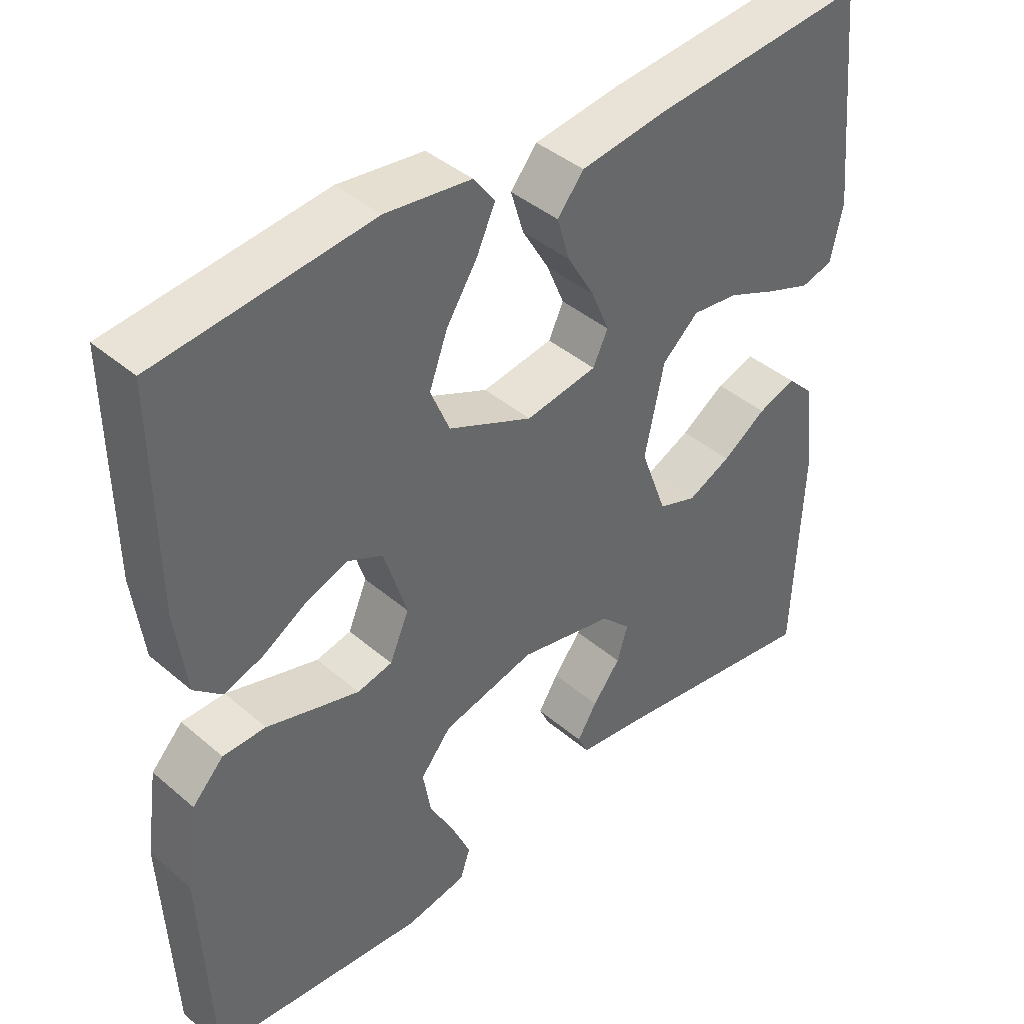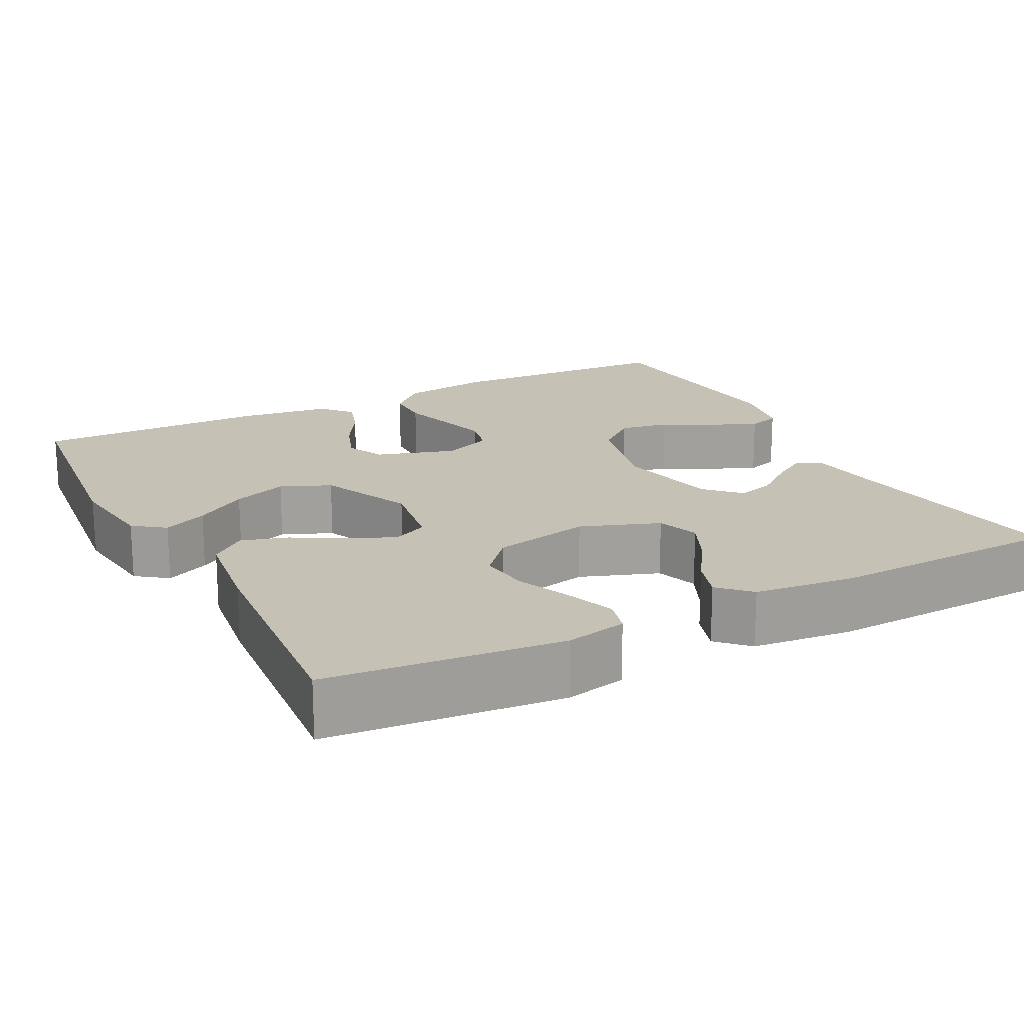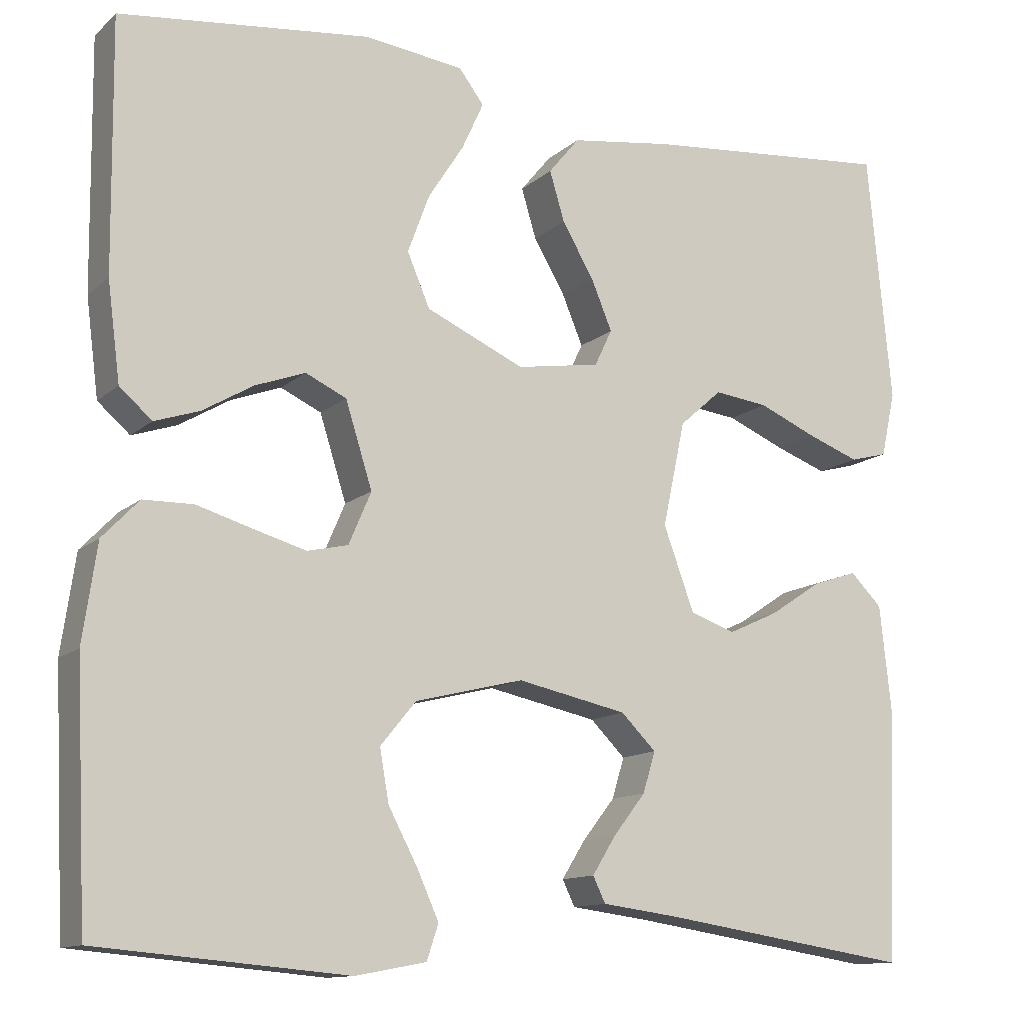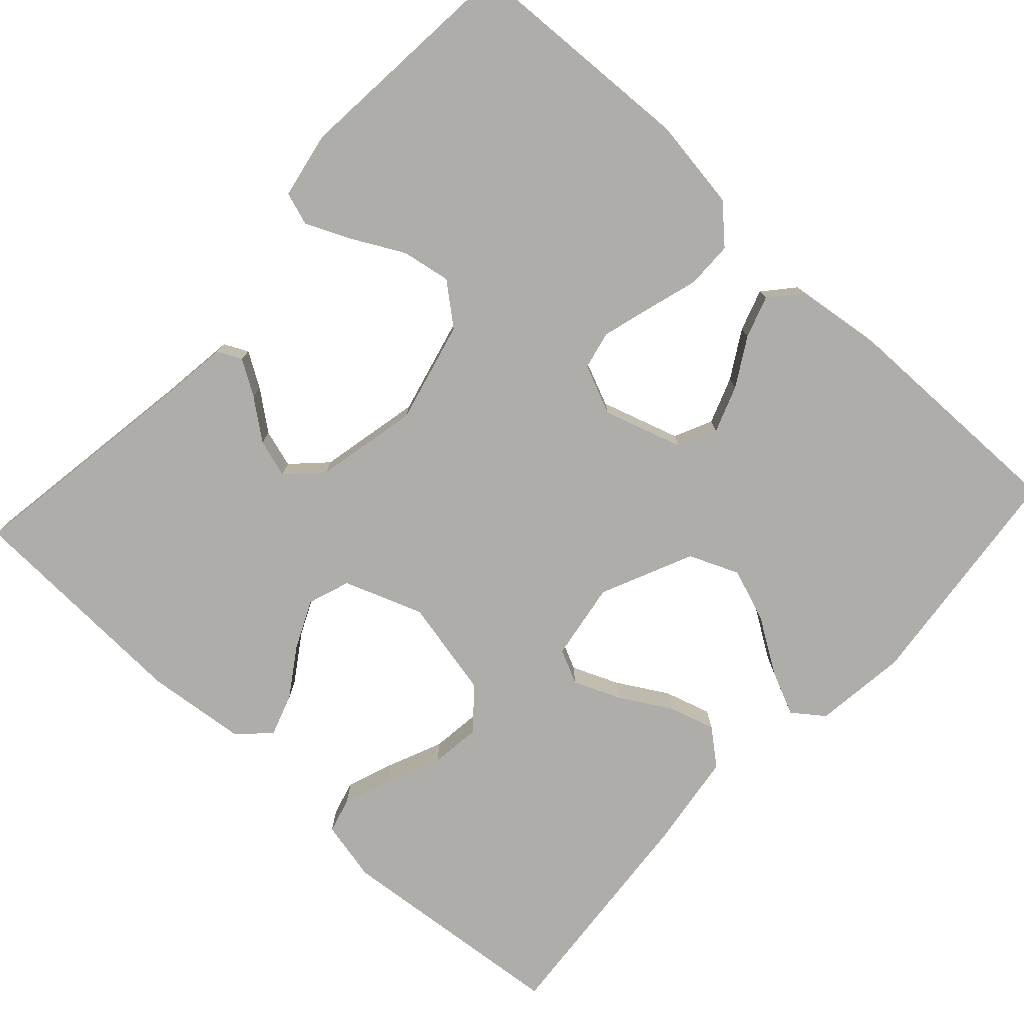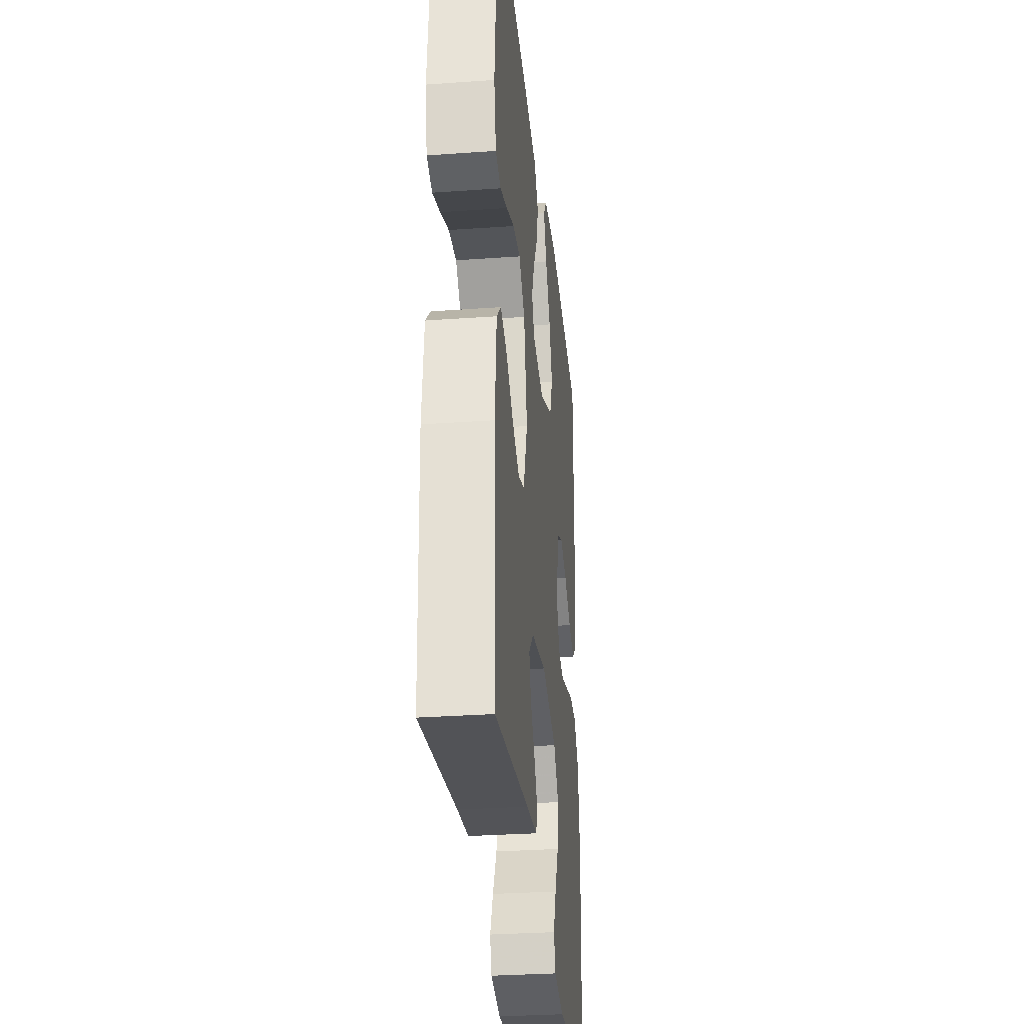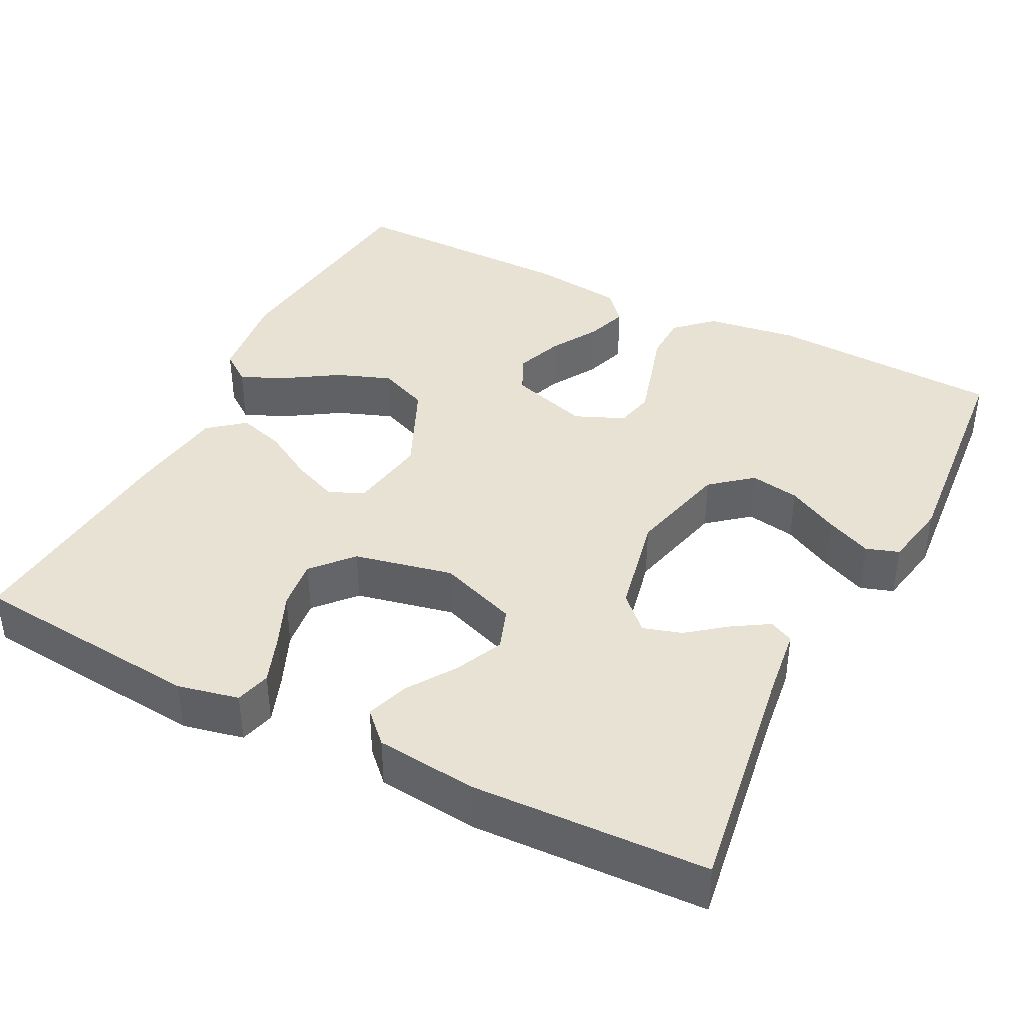
<metadata>
{"format":"obj","ext":"obj","renderer":"f3d","projection":"perspective","resolution":1024,"background":"white","views":[{"elev":41.3,"azim":-44.1,"up":"+Z"},{"elev":18.7,"azim":62.6,"up":"+Y"},{"elev":-12.3,"azim":-28.1,"up":"+Z"},{"elev":-77.3,"azim":-132.6,"up":"+Y"},{"elev":-31.0,"azim":95.8,"up":"+Z"},{"elev":40.0,"azim":117.0,"up":"+Y"}]}
</metadata>
<code>
v -0.5 0.07 0.5
v -0.2 0.07 0.533
v -0.08 0.07 0.518
v -0.05 0.07 0.478
v -0.076 0.07 0.421
v -0.119 0.07 0.354
v -0.145 0.07 0.284
v -0.118 0.07 0.22
v 0 0.07 0.167
v 0.1 0.07 0.183
v 0.121 0.07 0.227
v 0.096 0.07 0.287
v 0.058 0.07 0.352
v 0.04 0.07 0.412
v 0.077 0.07 0.457
v 0.2 0.07 0.474
v 0.5 0.07 0.5
v 0.529 0.07 0.2
v 0.512 0.07 0.122
v 0.467 0.07 0.11
v 0.405 0.07 0.133
v 0.335 0.07 0.163
v 0.27 0.07 0.171
v 0.219 0.07 0.126
v 0.192 0.07 0
v 0.229 0.07 -0.101
v 0.283 0.07 -0.12
v 0.344 0.07 -0.092
v 0.406 0.07 -0.051
v 0.46 0.07 -0.033
v 0.498 0.07 -0.071
v 0.512 0.07 -0.2
v 0.5 0.07 -0.5
v 0.2 0.07 -0.454
v 0.107 0.07 -0.442
v 0.092 0.07 -0.411
v 0.12 0.07 -0.366
v 0.159 0.07 -0.316
v 0.174 0.07 -0.267
v 0.132 0.07 -0.225
v 0 0.07 -0.197
v -0.13 0.07 -0.229
v -0.173 0.07 -0.281
v -0.162 0.07 -0.344
v -0.127 0.07 -0.41
v -0.101 0.07 -0.468
v -0.115 0.07 -0.51
v -0.2 0.07 -0.526
v -0.5 0.07 -0.5
v -0.514 0.07 -0.2
v -0.497 0.07 -0.083
v -0.453 0.07 -0.037
v -0.393 0.07 -0.036
v -0.326 0.07 -0.056
v -0.263 0.07 -0.074
v -0.214 0.07 -0.063
v -0.187 0.07 0
v -0.219 0.07 0.102
v -0.268 0.07 0.125
v -0.328 0.07 0.103
v -0.389 0.07 0.067
v -0.443 0.07 0.049
v -0.482 0.07 0.083
v -0.497 0.07 0.2
v -0.5 0 0.5
v -0.2 0 0.533
v -0.08 0 0.518
v -0.05 0 0.478
v -0.076 0 0.421
v -0.119 0 0.354
v -0.145 0 0.284
v -0.118 0 0.22
v 0 0 0.167
v 0.1 0 0.183
v 0.121 0 0.227
v 0.096 0 0.287
v 0.058 0 0.352
v 0.04 0 0.412
v 0.077 0 0.457
v 0.2 0 0.474
v 0.5 0 0.5
v 0.529 0 0.2
v 0.512 0 0.122
v 0.467 0 0.11
v 0.405 0 0.133
v 0.335 0 0.163
v 0.27 0 0.171
v 0.219 0 0.126
v 0.192 0 0
v 0.229 0 -0.101
v 0.283 0 -0.12
v 0.344 0 -0.092
v 0.406 0 -0.051
v 0.46 0 -0.033
v 0.498 0 -0.071
v 0.512 0 -0.2
v 0.5 0 -0.5
v 0.2 0 -0.454
v 0.107 0 -0.442
v 0.092 0 -0.411
v 0.12 0 -0.366
v 0.159 0 -0.316
v 0.174 0 -0.267
v 0.132 0 -0.225
v 0 0 -0.197
v -0.13 0 -0.229
v -0.173 0 -0.281
v -0.162 0 -0.344
v -0.127 0 -0.41
v -0.101 0 -0.468
v -0.115 0 -0.51
v -0.2 0 -0.526
v -0.5 0 -0.5
v -0.514 0 -0.2
v -0.497 0 -0.083
v -0.453 0 -0.037
v -0.393 0 -0.036
v -0.326 0 -0.056
v -0.263 0 -0.074
v -0.214 0 -0.063
v -0.187 0 0
v -0.219 0 0.102
v -0.268 0 0.125
v -0.328 0 0.103
v -0.389 0 0.067
v -0.443 0 0.049
v -0.482 0 0.083
v -0.497 0 0.2
f 60 61 62 63
f 59 60 63 64
f 51 52 53 54
f 51 54 55
f 50 51 55
f 49 50 55 56
f 44 45 46 47
f 44 47 48 49
f 35 36 37 38
f 34 35 38
f 34 38 39
f 33 34 39
f 32 33 39 40
f 28 29 30 31
f 27 28 31 32
f 19 20 21 22
f 17 18 19 22
f 17 22 23
f 16 17 23 24
f 12 13 14 15
f 11 12 15 16
f 3 4 5 6
f 3 6 7
f 2 3 7
f 59 64 1 2
f 58 59 2 7
f 57 58 7 8
f 43 44 49 56
f 42 43 56 57
f 41 42 57 8
f 27 32 40 41
f 26 27 41
f 25 26 41 8
f 11 16 24 25
f 10 11 25
f 9 10 25
f 8 9 25
f 127 126 125 124
f 128 127 124 123
f 118 117 116 115
f 119 118 115
f 119 115 114
f 120 119 114 113
f 111 110 109 108
f 113 112 111 108
f 102 101 100 99
f 102 99 98
f 103 102 98
f 103 98 97
f 104 103 97 96
f 95 94 93 92
f 96 95 92 91
f 86 85 84 83
f 86 83 82 81
f 87 86 81
f 88 87 81 80
f 79 78 77 76
f 80 79 76 75
f 70 69 68 67
f 71 70 67
f 71 67 66
f 66 65 128 123
f 71 66 123 122
f 72 71 122 121
f 120 113 108 107
f 121 120 107 106
f 72 121 106 105
f 105 104 96 91
f 105 91 90
f 72 105 90 89
f 89 88 80 75
f 89 75 74
f 89 74 73
f 89 73 72
f 1 65 66 2
f 2 66 67 3
f 3 67 68 4
f 4 68 69 5
f 5 69 70 6
f 6 70 71 7
f 7 71 72 8
f 8 72 73 9
f 9 73 74 10
f 10 74 75 11
f 11 75 76 12
f 12 76 77 13
f 13 77 78 14
f 14 78 79 15
f 15 79 80 16
f 16 80 81 17
f 17 81 82 18
f 18 82 83 19
f 19 83 84 20
f 20 84 85 21
f 21 85 86 22
f 22 86 87 23
f 23 87 88 24
f 24 88 89 25
f 25 89 90 26
f 26 90 91 27
f 27 91 92 28
f 28 92 93 29
f 29 93 94 30
f 30 94 95 31
f 31 95 96 32
f 32 96 97 33
f 33 97 98 34
f 34 98 99 35
f 35 99 100 36
f 36 100 101 37
f 37 101 102 38
f 38 102 103 39
f 39 103 104 40
f 40 104 105 41
f 41 105 106 42
f 42 106 107 43
f 43 107 108 44
f 44 108 109 45
f 45 109 110 46
f 46 110 111 47
f 47 111 112 48
f 48 112 113 49
f 49 113 114 50
f 50 114 115 51
f 51 115 116 52
f 52 116 117 53
f 53 117 118 54
f 54 118 119 55
f 55 119 120 56
f 56 120 121 57
f 57 121 122 58
f 58 122 123 59
f 59 123 124 60
f 60 124 125 61
f 61 125 126 62
f 62 126 127 63
f 63 127 128 64
f 64 128 65 1

</code>
